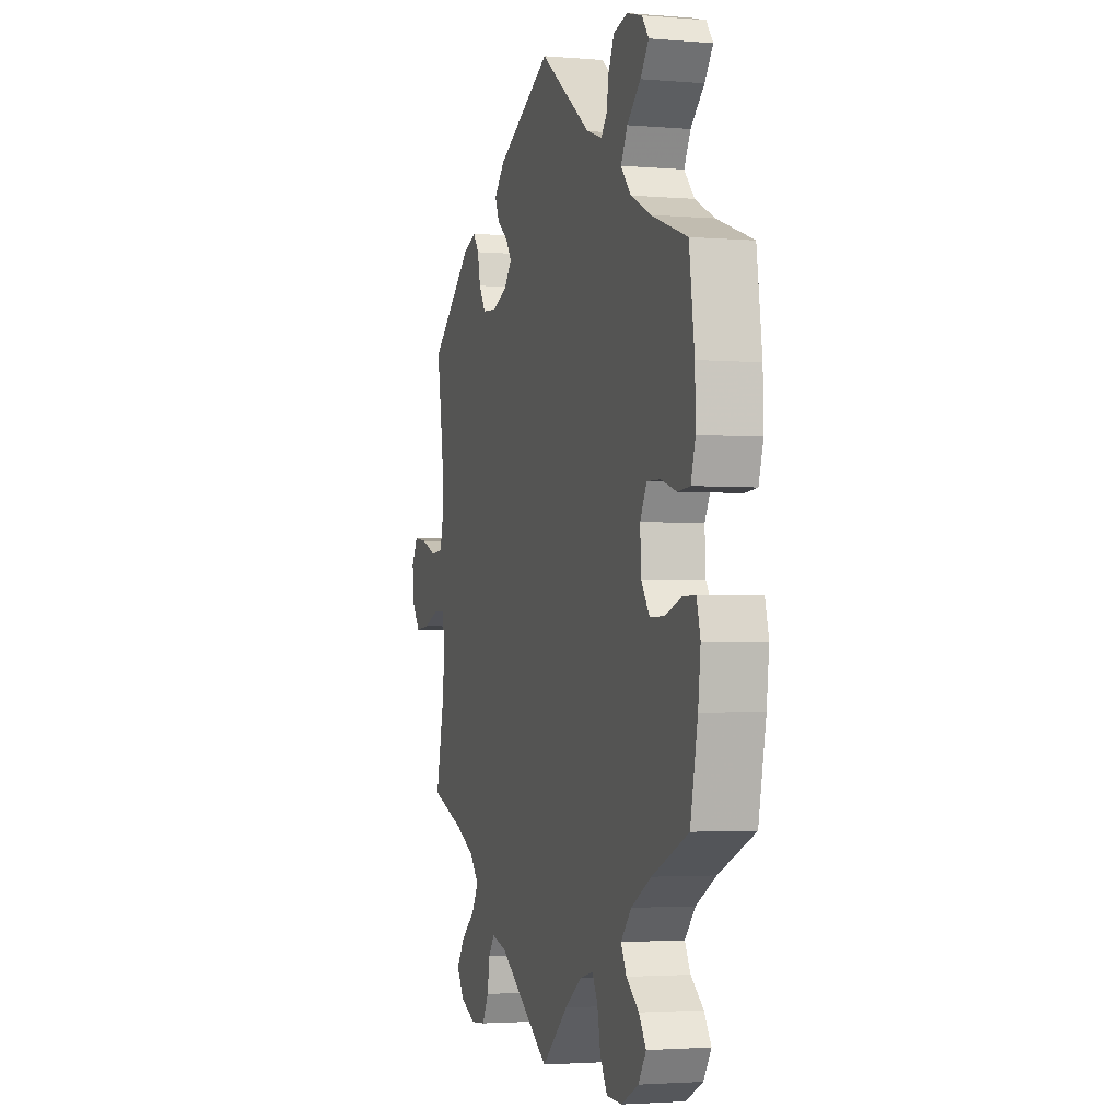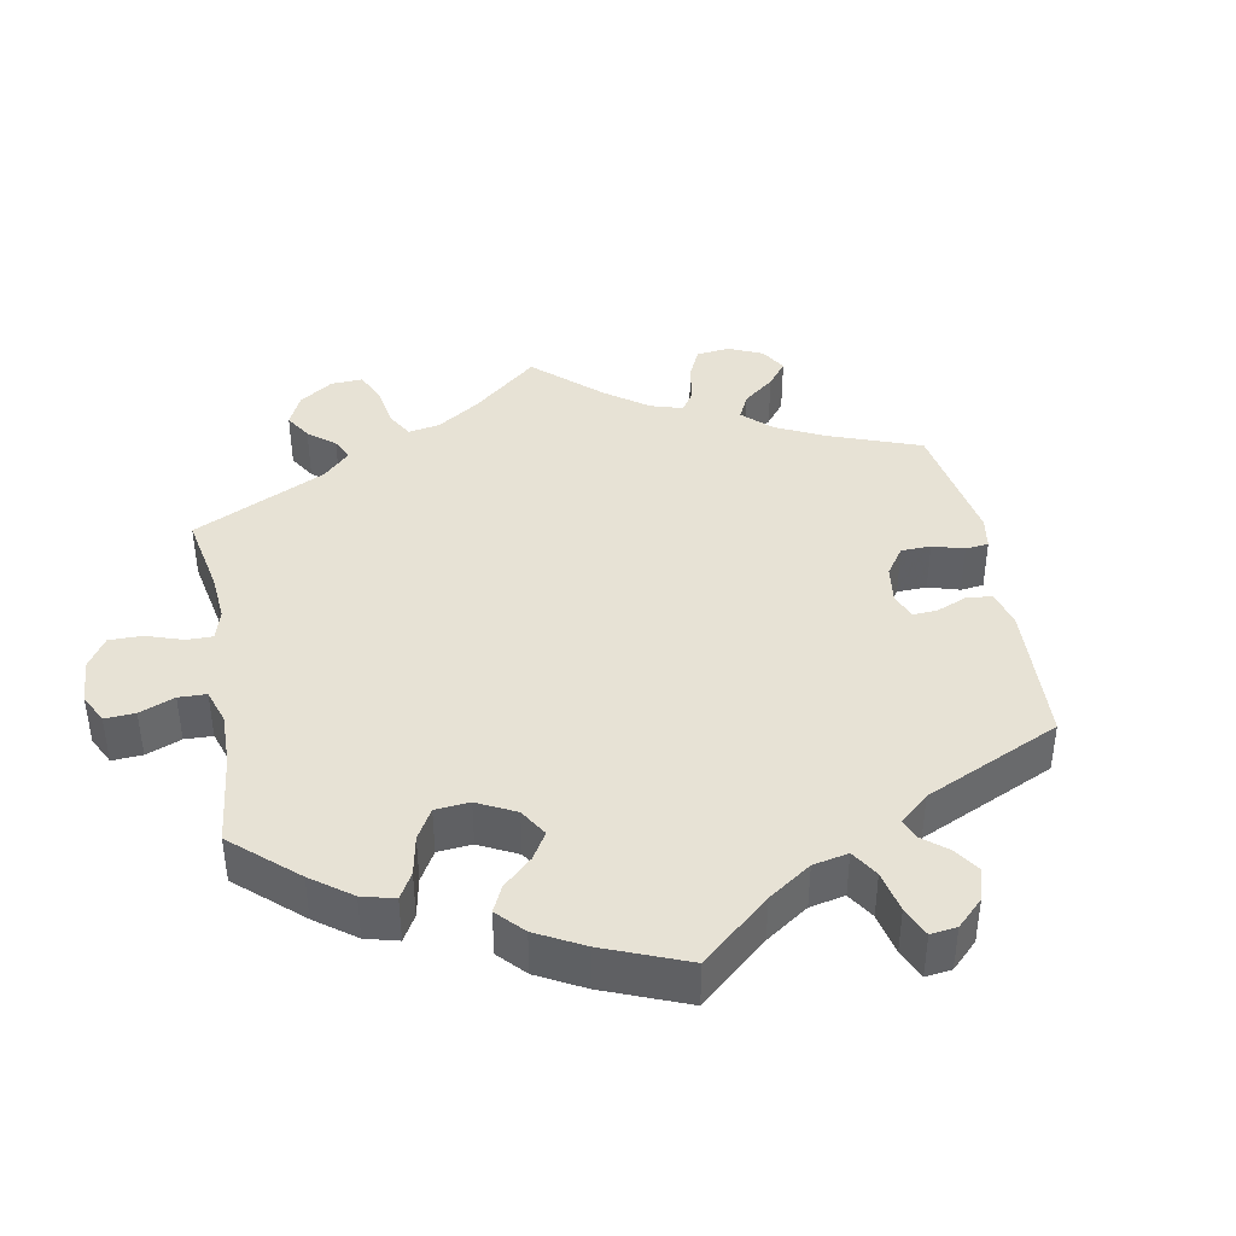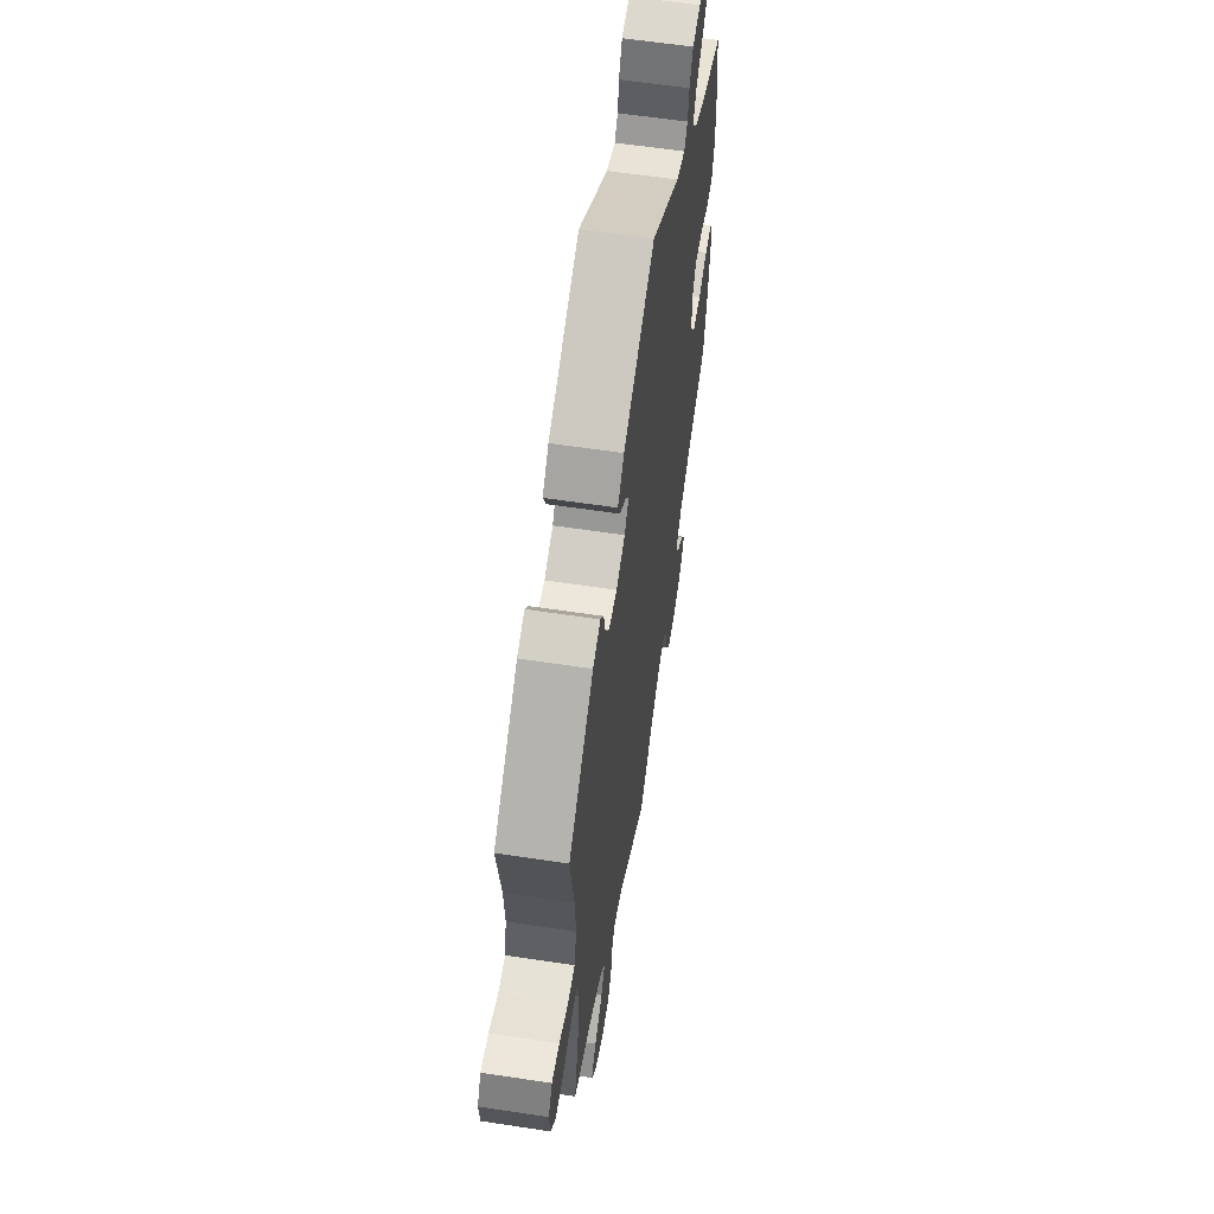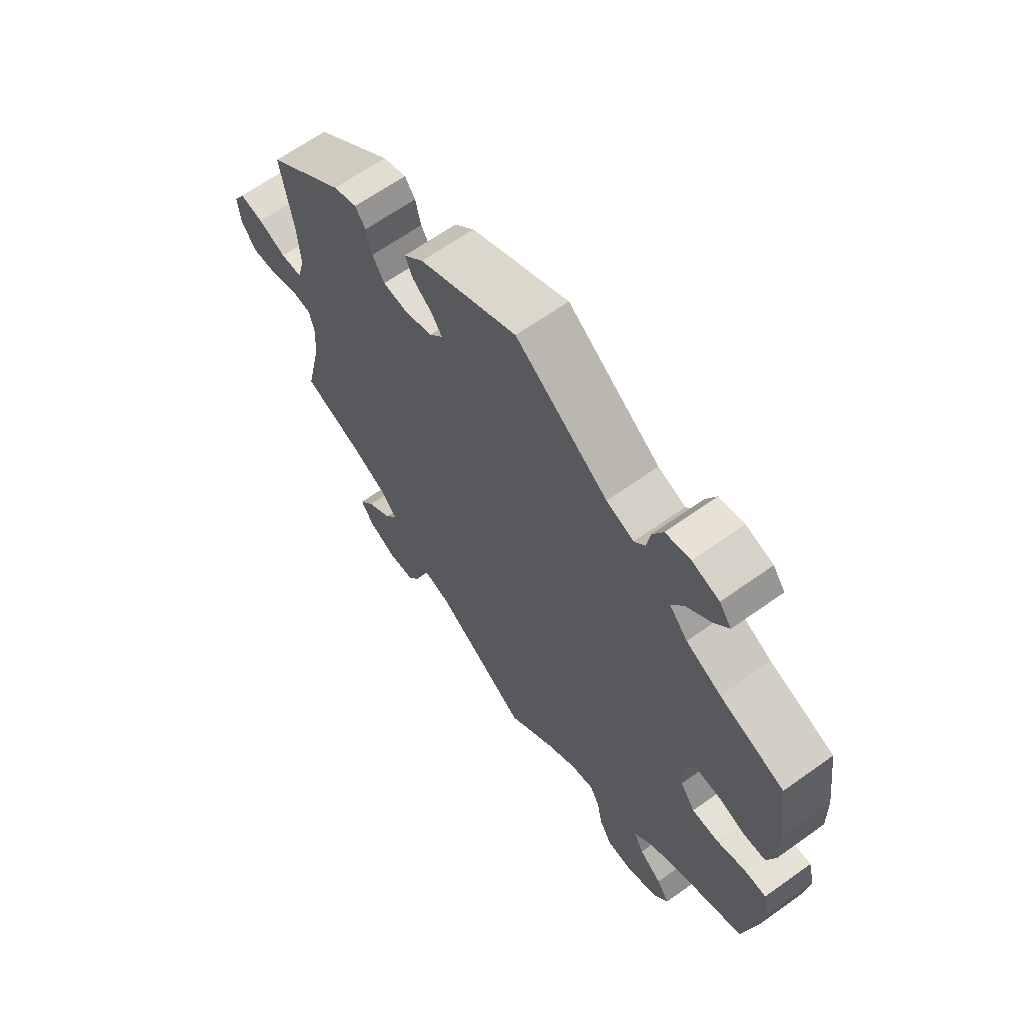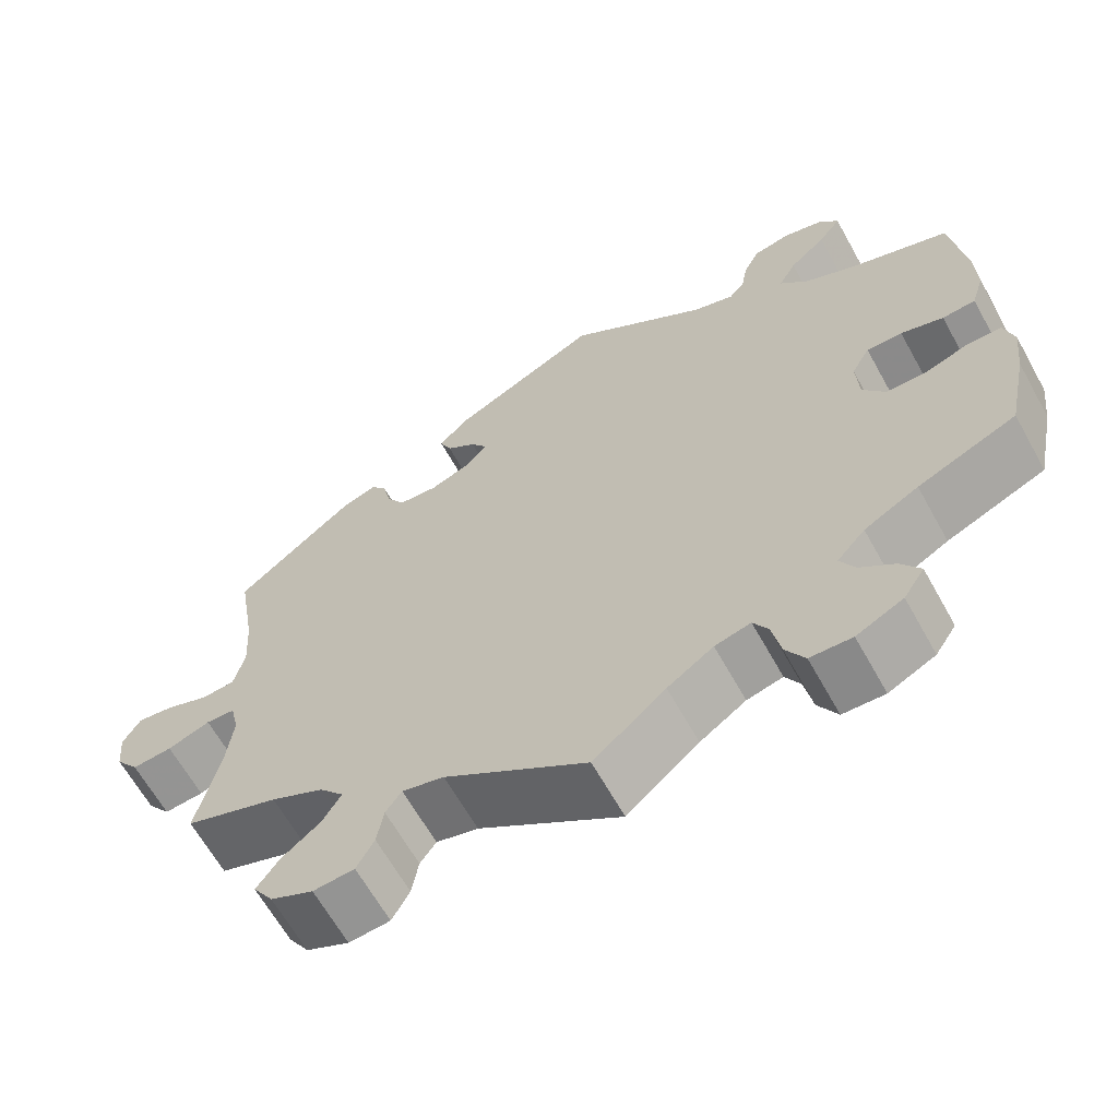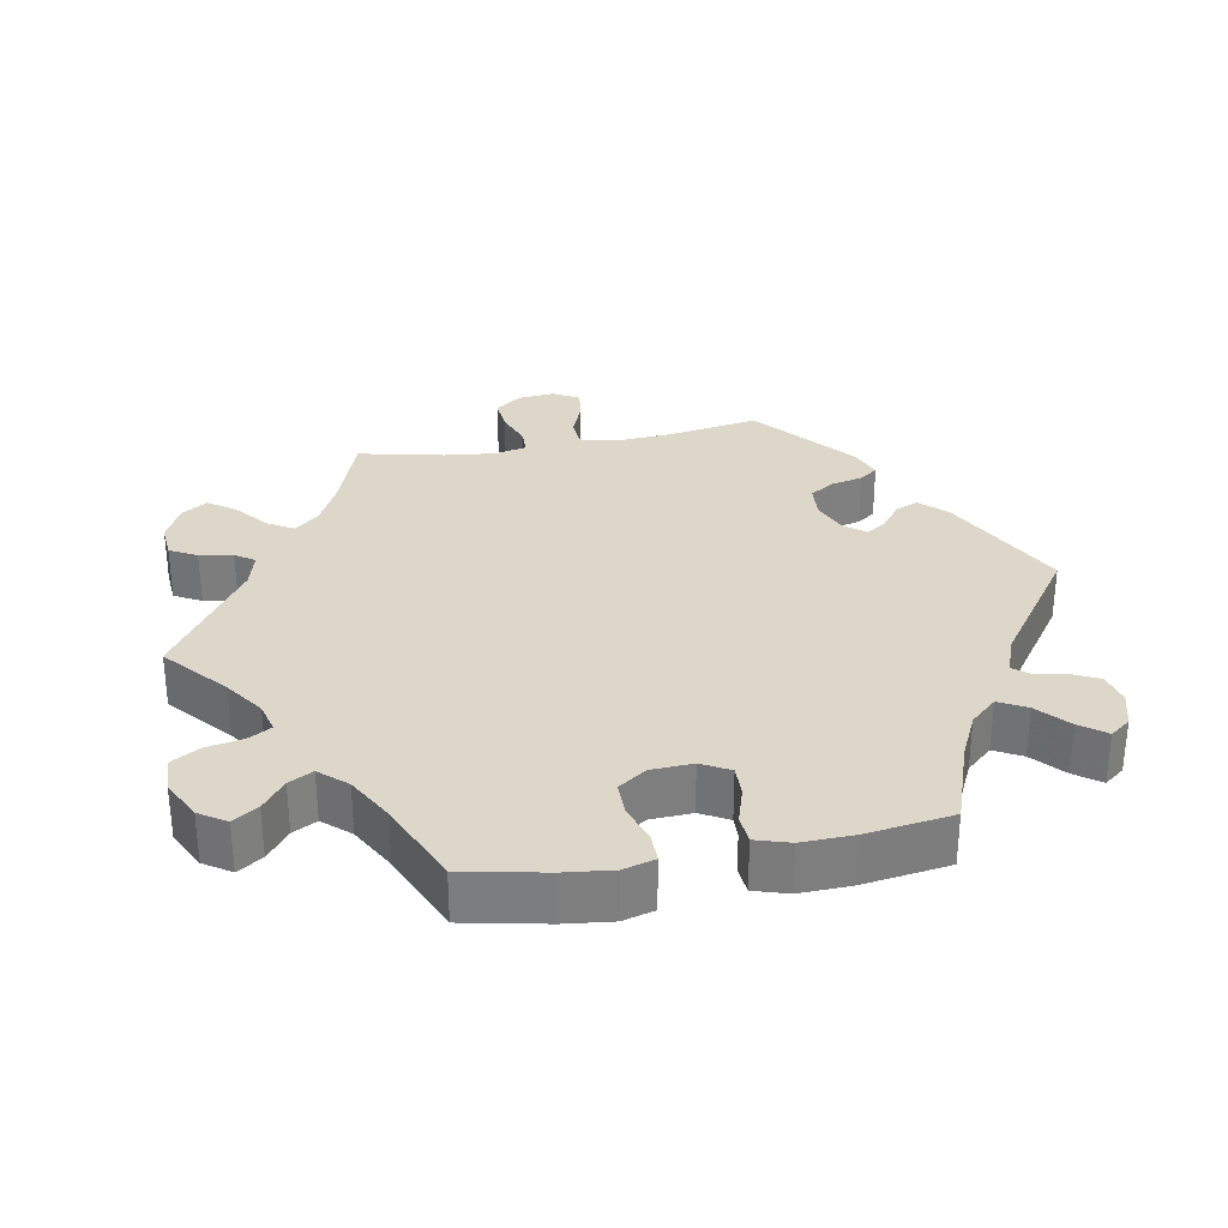
<metadata>
{"format":"obj","ext":"obj","renderer":"f3d","projection":"perspective","resolution":1024,"background":"white","views":[{"elev":-2.6,"azim":-106.6,"up":"+Z"},{"elev":40.4,"azim":-70.8,"up":"+Y"},{"elev":59.3,"azim":98.9,"up":"+Z"},{"elev":64.9,"azim":-125.7,"up":"+Z"},{"elev":-64.4,"azim":-150.9,"up":"+Z"},{"elev":30.9,"azim":-100.6,"up":"+Y"}]}
</metadata>
<code>
v 0.479 0.07 0.158
v 0.474 0.07 0.081
v 0.487 0.07 0.029
v 0.527 0.07 0.026
v 0.578 0.07 0.046
v 0.622 0.07 0.052
v 0.643 0.07 0.016
v 0.638 0.07 -0.036
v 0.61 0.07 -0.073
v 0.562 0.07 -0.069
v 0.511 0.07 -0.05
v 0.476 0.07 -0.052
v 0.466 0.07 -0.097
v 0.474 0.07 -0.169
v 0.501 0.07 -0.289
v 0.389 0.07 -0.329
v 0.326 0.07 -0.36
v 0.297 0.07 -0.394
v 0.319 0.07 -0.431
v 0.365 0.07 -0.468
v 0.392 0.07 -0.506
v 0.368 0.07 -0.543
v 0.317 0.07 -0.567
v 0.268 0.07 -0.563
v 0.247 0.07 -0.525
v 0.239 0.07 -0.478
v 0.22 0.07 -0.451
v 0.17 0.07 -0.464
v 0 0.07 -0.578
v -0.086 0.07 -0.504
v -0.141 0.07 -0.466
v -0.184 0.07 -0.455
v -0.202 0.07 -0.487
v -0.212 0.07 -0.539
v -0.235 0.07 -0.579
v -0.285 0.07 -0.581
v -0.341 0.07 -0.553
v -0.366 0.07 -0.515
v -0.343 0.07 -0.48
v -0.302 0.07 -0.448
v -0.284 0.07 -0.414
v -0.318 0.07 -0.376
v -0.383 0.07 -0.34
v -0.501 0.07 -0.289
v -0.525 0.07 -0.174
v -0.533 0.07 -0.106
v -0.521 0.07 -0.061
v -0.48 0.07 -0.061
v -0.427 0.07 -0.079
v -0.379 0.07 -0.079
v -0.352 0.07 -0.04
v -0.349 0.07 0.019
v -0.371 0.07 0.059
v -0.414 0.07 0.058
v -0.465 0.07 0.042
v -0.505 0.07 0.045
v -0.52 0.07 0.093
v -0.518 0.07 0.166
v -0.501 0.07 0.288
v -0.384 0.07 0.329
v -0.32 0.07 0.36
v -0.287 0.07 0.397
v -0.308 0.07 0.436
v -0.352 0.07 0.475
v -0.379 0.07 0.511
v -0.357 0.07 0.54
v -0.308 0.07 0.554
v -0.263 0.07 0.544
v -0.244 0.07 0.505
v -0.237 0.07 0.463
v -0.218 0.07 0.44
v -0.168 0.07 0.457
v 0 0.07 0.577
v 0.178 0.07 0.487
v 0.214 0.07 0.45
v 0.2 0.07 0.418
v 0.164 0.07 0.39
v 0.145 0.07 0.362
v 0.169 0.07 0.332
v 0.219 0.07 0.312
v 0.266 0.07 0.316
v 0.288 0.07 0.351
v 0.298 0.07 0.395
v 0.317 0.07 0.421
v 0.36 0.07 0.405
v 0.501 0.07 0.289
v 0.479 0 0.158
v 0.474 0 0.081
v 0.487 0 0.029
v 0.527 0 0.026
v 0.578 0 0.046
v 0.622 0 0.052
v 0.643 0 0.016
v 0.638 0 -0.036
v 0.61 0 -0.073
v 0.562 0 -0.069
v 0.511 0 -0.05
v 0.476 0 -0.052
v 0.466 0 -0.097
v 0.474 0 -0.169
v 0.501 0 -0.289
v 0.389 0 -0.329
v 0.326 0 -0.36
v 0.297 0 -0.394
v 0.319 0 -0.431
v 0.365 0 -0.468
v 0.392 0 -0.506
v 0.368 0 -0.543
v 0.317 0 -0.567
v 0.268 0 -0.563
v 0.247 0 -0.525
v 0.239 0 -0.478
v 0.22 0 -0.451
v 0.17 0 -0.464
v 0 0 -0.578
v -0.086 0 -0.504
v -0.141 0 -0.466
v -0.184 0 -0.455
v -0.202 0 -0.487
v -0.212 0 -0.539
v -0.235 0 -0.579
v -0.285 0 -0.581
v -0.341 0 -0.553
v -0.366 0 -0.515
v -0.343 0 -0.48
v -0.302 0 -0.448
v -0.284 0 -0.414
v -0.318 0 -0.376
v -0.383 0 -0.34
v -0.501 0 -0.289
v -0.525 0 -0.174
v -0.533 0 -0.106
v -0.521 0 -0.061
v -0.48 0 -0.061
v -0.427 0 -0.079
v -0.379 0 -0.079
v -0.352 0 -0.04
v -0.349 0 0.019
v -0.371 0 0.059
v -0.414 0 0.058
v -0.465 0 0.042
v -0.505 0 0.045
v -0.52 0 0.093
v -0.518 0 0.166
v -0.501 0 0.288
v -0.384 0 0.329
v -0.32 0 0.36
v -0.287 0 0.397
v -0.308 0 0.436
v -0.352 0 0.475
v -0.379 0 0.511
v -0.357 0 0.54
v -0.308 0 0.554
v -0.263 0 0.544
v -0.244 0 0.505
v -0.237 0 0.463
v -0.218 0 0.44
v -0.168 0 0.457
v 0 0 0.577
v 0.178 0 0.487
v 0.214 0 0.45
v 0.2 0 0.418
v 0.164 0 0.39
v 0.145 0 0.362
v 0.169 0 0.332
v 0.219 0 0.312
v 0.266 0 0.316
v 0.288 0 0.351
v 0.298 0 0.395
v 0.317 0 0.421
v 0.36 0 0.405
v 0.501 0 0.289
f 85 86 1
f 82 83 84 85
f 81 82 85 1
f 80 81 1 2
f 79 80 2 3
f 74 75 76 77
f 72 73 74 77
f 71 72 77 78
f 67 68 69 70
f 65 66 67 70
f 63 64 65 70
f 62 63 70 71
f 61 62 71 78
f 57 58 59 60
f 54 55 56 57
f 53 54 57 60
f 52 53 60 61
f 46 47 48 49
f 46 49 50
f 43 44 45 46
f 42 43 46 50
f 41 42 50 51
f 37 38 39 40
f 37 40 41
f 36 37 41
f 33 34 35 36
f 32 33 36 41
f 31 32 41 51
f 28 29 30
f 27 28 30 31
f 23 24 25 26
f 23 26 27
f 22 23 27
f 19 20 21 22
f 18 19 22 27
f 17 18 27 31
f 14 15 16
f 13 14 16 17
f 12 13 17 31
f 8 9 10 11
f 8 11 12
f 7 8 12
f 4 5 6 7
f 3 4 7 12
f 79 3 12 31
f 52 61 78 79
f 31 51 52 79
f 87 172 171
f 171 170 169 168
f 87 171 168 167
f 88 87 167 166
f 89 88 166 165
f 163 162 161 160
f 163 160 159 158
f 164 163 158 157
f 156 155 154 153
f 156 153 152 151
f 156 151 150 149
f 157 156 149 148
f 164 157 148 147
f 146 145 144 143
f 143 142 141 140
f 146 143 140 139
f 147 146 139 138
f 135 134 133 132
f 136 135 132
f 132 131 130 129
f 136 132 129 128
f 137 136 128 127
f 126 125 124 123
f 127 126 123
f 127 123 122
f 122 121 120 119
f 127 122 119 118
f 137 127 118 117
f 116 115 114
f 117 116 114 113
f 112 111 110 109
f 113 112 109
f 113 109 108
f 108 107 106 105
f 113 108 105 104
f 117 113 104 103
f 102 101 100
f 103 102 100 99
f 117 103 99 98
f 97 96 95 94
f 98 97 94
f 98 94 93
f 93 92 91 90
f 98 93 90 89
f 117 98 89 165
f 165 164 147 138
f 165 138 137 117
f 1 87 88 2
f 2 88 89 3
f 3 89 90 4
f 4 90 91 5
f 5 91 92 6
f 6 92 93 7
f 7 93 94 8
f 8 94 95 9
f 9 95 96 10
f 10 96 97 11
f 11 97 98 12
f 12 98 99 13
f 13 99 100 14
f 14 100 101 15
f 15 101 102 16
f 16 102 103 17
f 17 103 104 18
f 18 104 105 19
f 19 105 106 20
f 20 106 107 21
f 21 107 108 22
f 22 108 109 23
f 23 109 110 24
f 24 110 111 25
f 25 111 112 26
f 26 112 113 27
f 27 113 114 28
f 28 114 115 29
f 29 115 116 30
f 30 116 117 31
f 31 117 118 32
f 32 118 119 33
f 33 119 120 34
f 34 120 121 35
f 35 121 122 36
f 36 122 123 37
f 37 123 124 38
f 38 124 125 39
f 39 125 126 40
f 40 126 127 41
f 41 127 128 42
f 42 128 129 43
f 43 129 130 44
f 44 130 131 45
f 45 131 132 46
f 46 132 133 47
f 47 133 134 48
f 48 134 135 49
f 49 135 136 50
f 50 136 137 51
f 51 137 138 52
f 52 138 139 53
f 53 139 140 54
f 54 140 141 55
f 55 141 142 56
f 56 142 143 57
f 57 143 144 58
f 58 144 145 59
f 59 145 146 60
f 60 146 147 61
f 61 147 148 62
f 62 148 149 63
f 63 149 150 64
f 64 150 151 65
f 65 151 152 66
f 66 152 153 67
f 67 153 154 68
f 68 154 155 69
f 69 155 156 70
f 70 156 157 71
f 71 157 158 72
f 72 158 159 73
f 73 159 160 74
f 74 160 161 75
f 75 161 162 76
f 76 162 163 77
f 77 163 164 78
f 78 164 165 79
f 79 165 166 80
f 80 166 167 81
f 81 167 168 82
f 82 168 169 83
f 83 169 170 84
f 84 170 171 85
f 85 171 172 86
f 86 172 87 1

</code>
